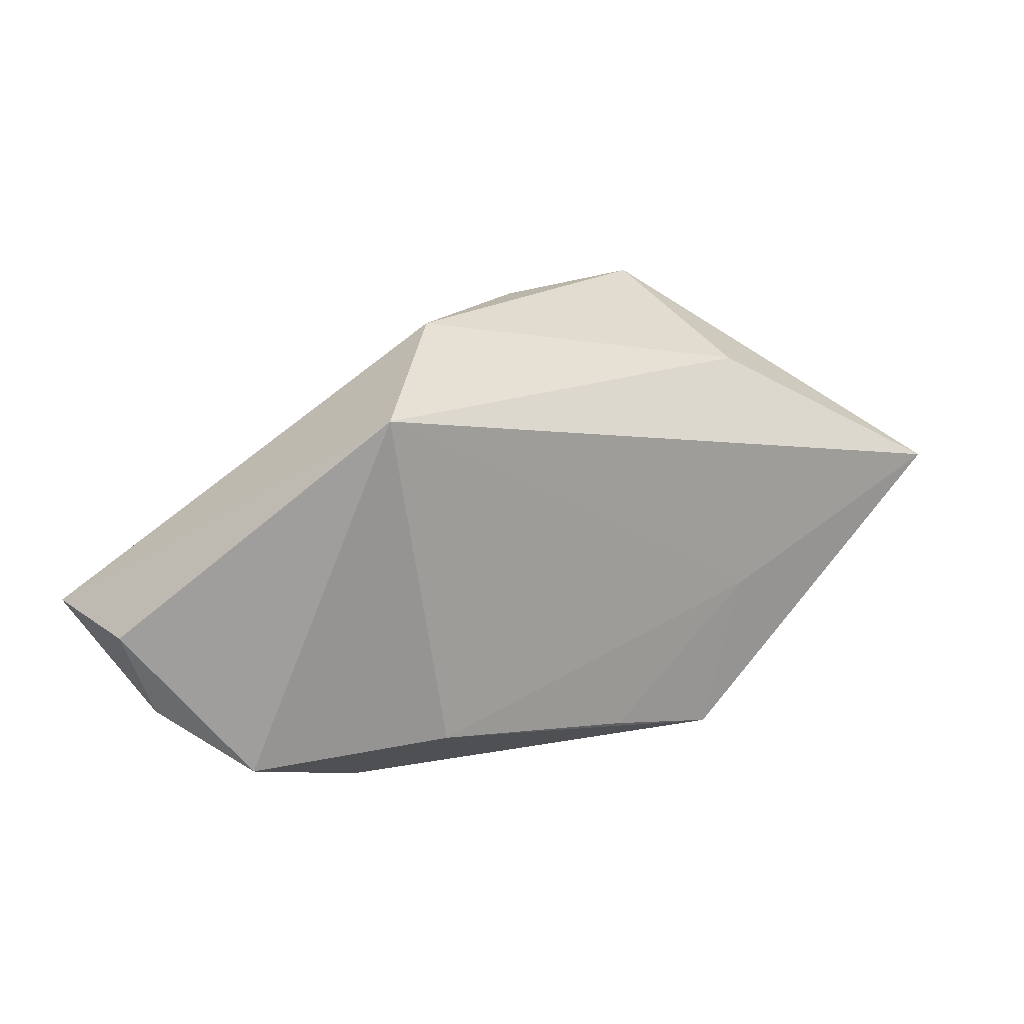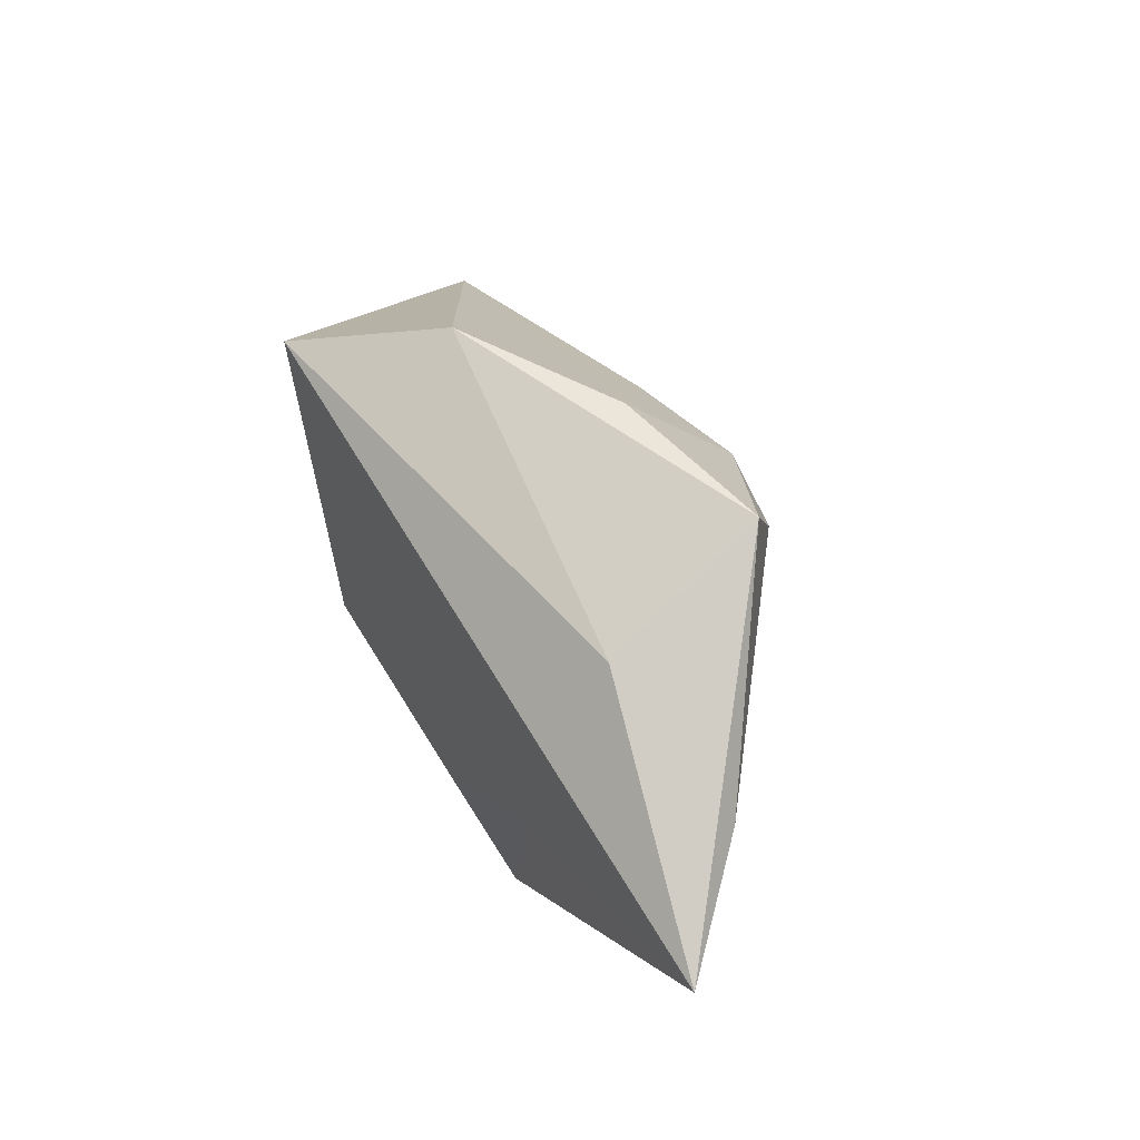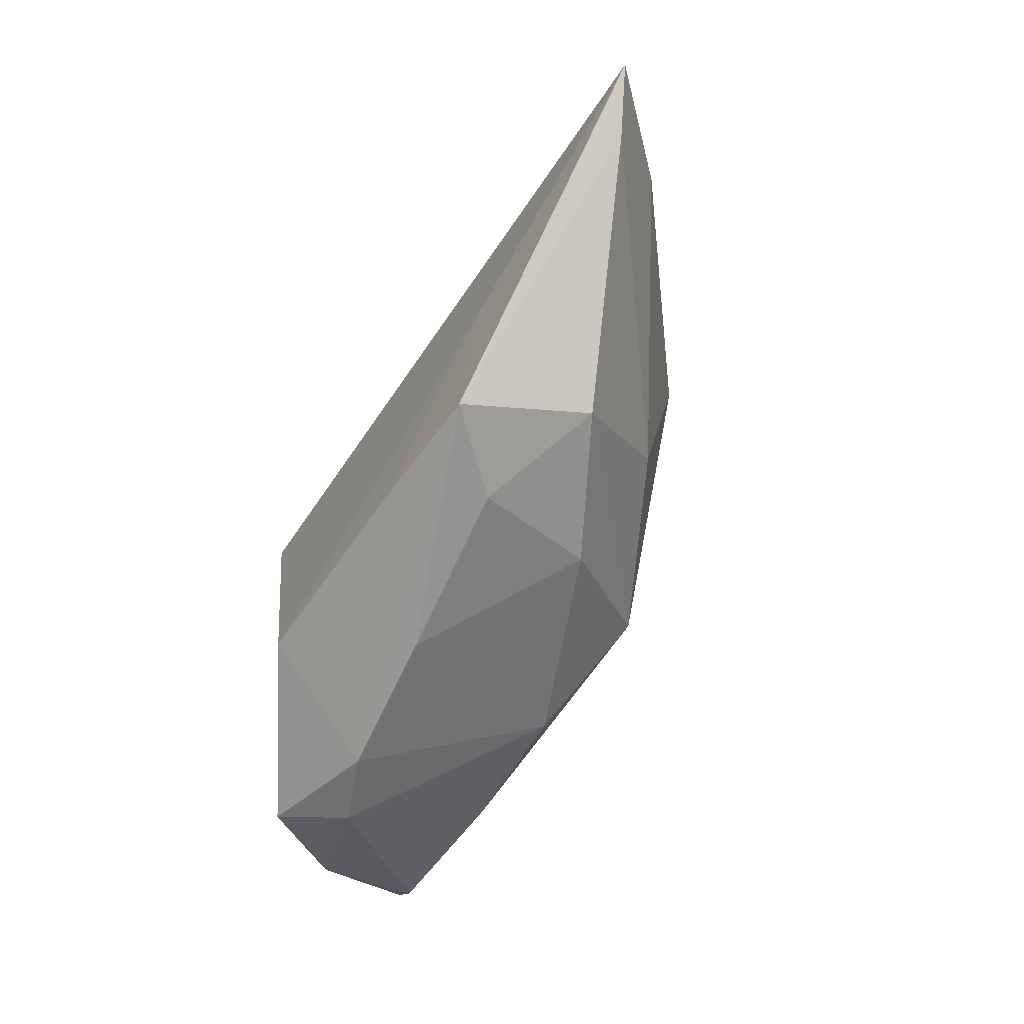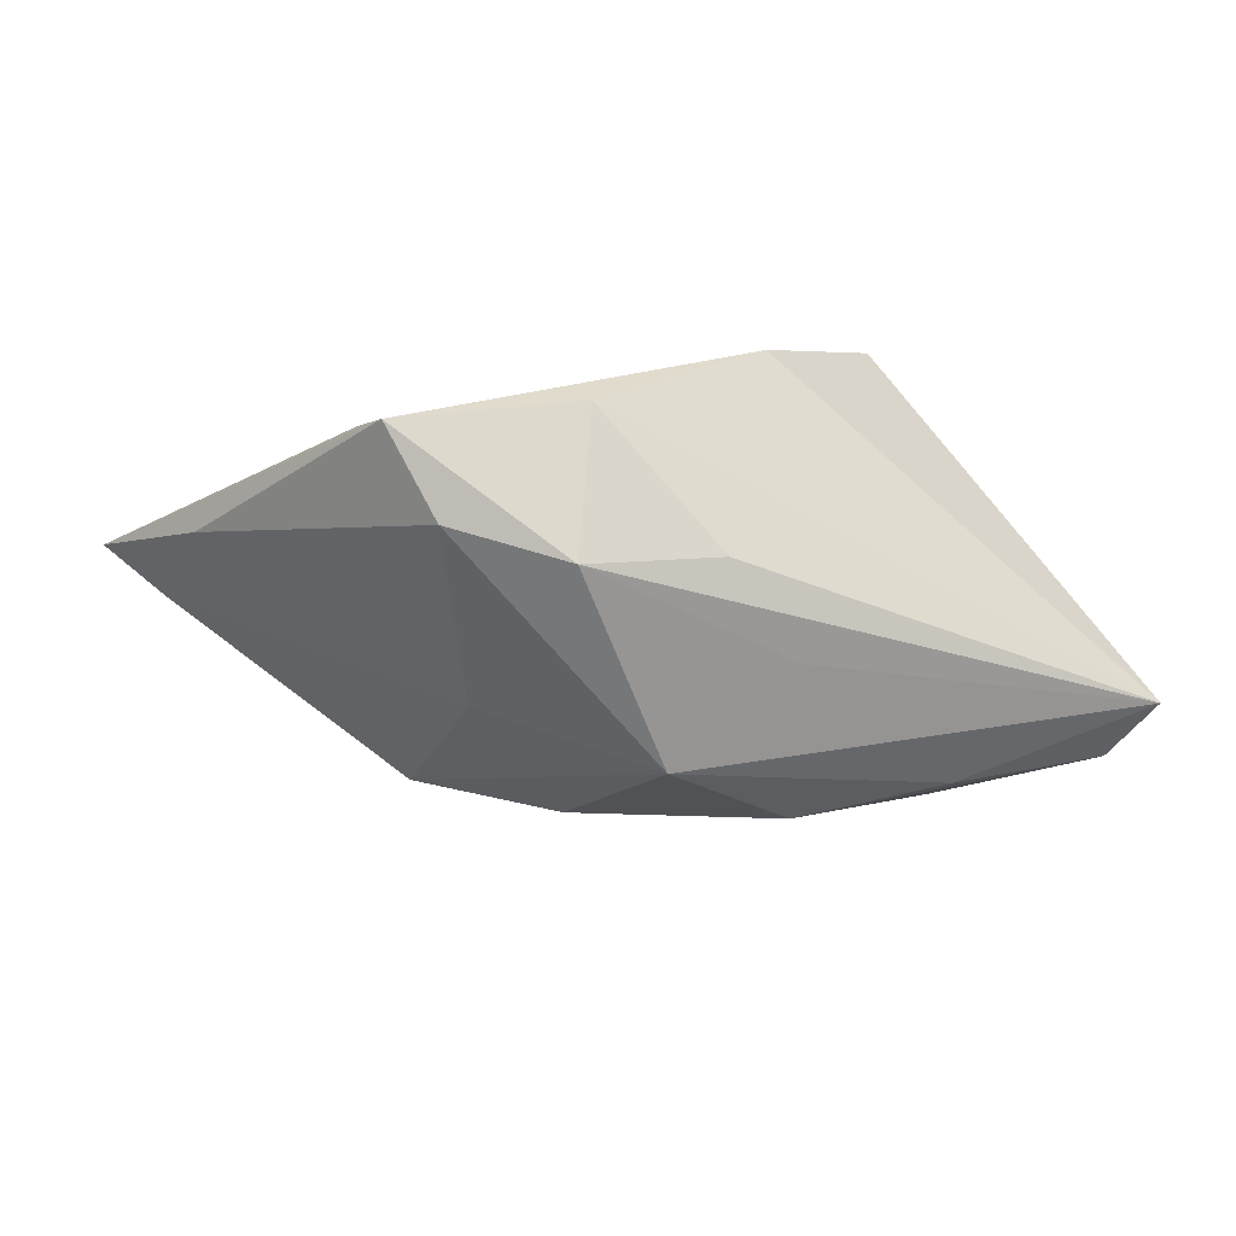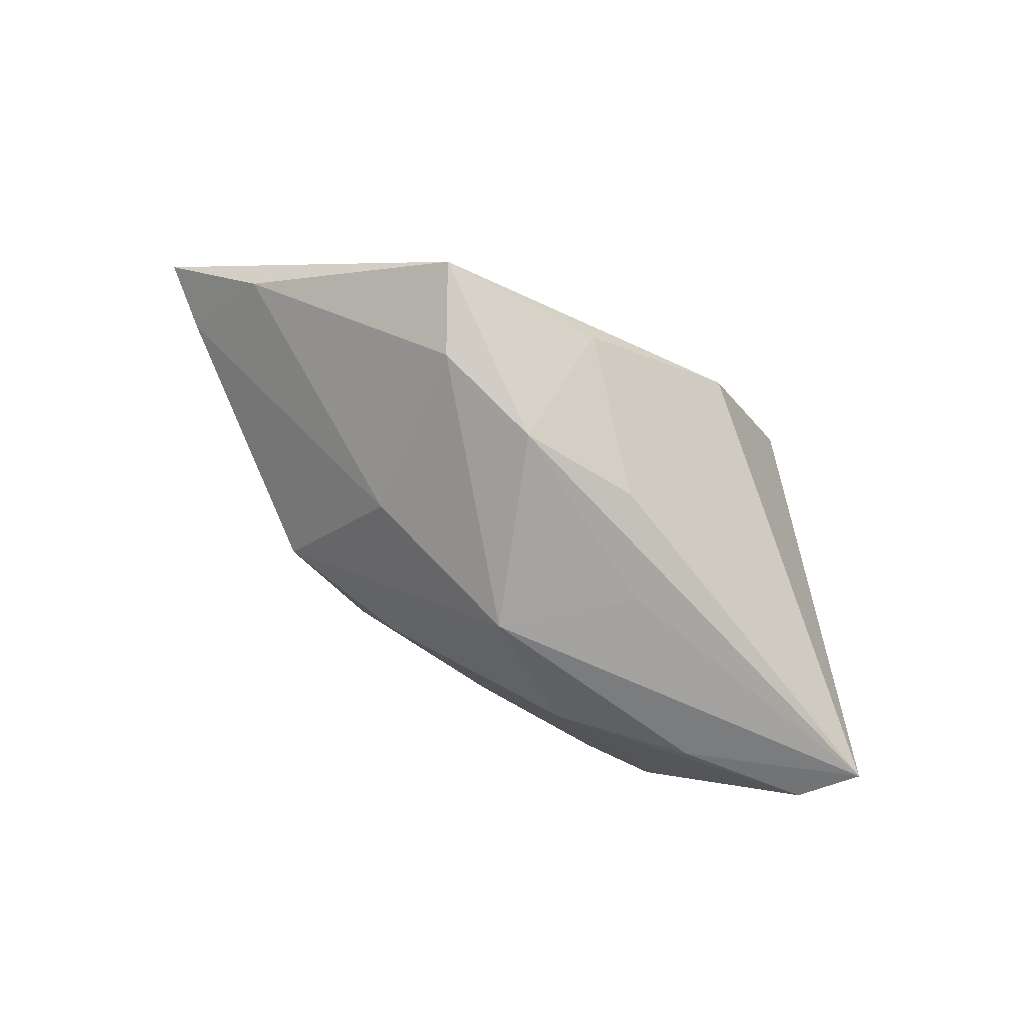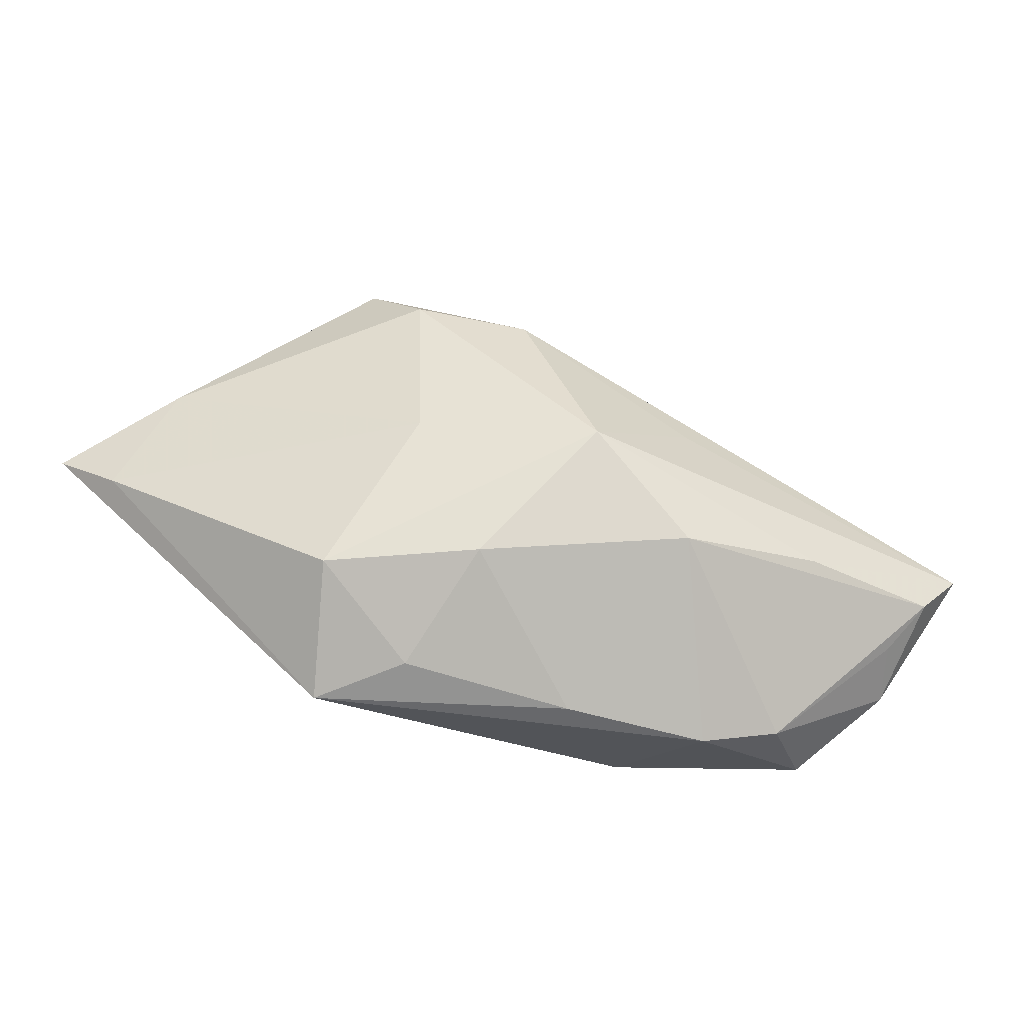
<metadata>
{"format":"obj","ext":"obj","renderer":"f3d","projection":"perspective","resolution":1024,"background":"white","views":[{"elev":17.6,"azim":-36.3,"up":"+Y"},{"elev":49.4,"azim":58.6,"up":"+Y"},{"elev":-66.8,"azim":57.3,"up":"+Y"},{"elev":28.2,"azim":172.3,"up":"+Y"},{"elev":-69.2,"azim":151.3,"up":"+Z"},{"elev":-58.0,"azim":155.2,"up":"+Y"}]}
</metadata>
<code>
v -0.05061 -0.004622 -0.01987
v -0.04902 -0.006177 -0.007315
v 0.008425 -0.02363 0.01632
v 0.02244 -0.003829 -0.01231
v 0.0612 0.00353 0.01689
v 0.008604 0.02846 -0.007748
v 0.01215 -0.02047 -0.008213
v 0.02823 -0.008457 0.01689
v -0.04547 -0.01148 -0.01871
v -0.01854 -0.01842 0.01652
v 0.05023 0.01014 0.005019
v -0.01122 -0.01687 -0.01824
v -0.02271 -0.02755 0.001738
v -0.003965 0.01503 -0.01806
v 0.002768 -0.007495 -0.02233
v 0.0321 0.0198 0.008966
v -0.02855 -0.01292 -0.01963
v -0.04555 -0.01593 -0.005998
v -0.005316 -0.0277 0.0041
v 0.02856 -0.0206 0.001055
v -0.01131 0.02881 0.002548
v -0.03133 -0.02569 -0.001931
v 0.02996 0.02881 -0.01045
v 0.02327 -0.02718 0.01591
v 0.05456 -0.001639 0.01328
v -0.04273 -0.01517 -0.01306
v 0.01509 -0.02656 0.006874
v -0.0113 0.003668 -0.0208
v -0.02591 0.02198 0.01689
v -0.03838 -0.02177 0.004763
v 0.01166 0.01643 -0.02044
v 0.02502 0.01946 -0.01593
f 3 10 24
f 5 29 8
f 29 10 8
f 10 3 8
f 8 24 5
f 8 3 24
f 30 29 2
f 30 10 29
f 5 24 25
f 24 20 25
f 16 29 5
f 22 9 12
f 18 30 2
f 22 30 18
f 27 20 24
f 24 19 27
f 13 30 22
f 22 12 13
f 13 12 19
f 13 19 24
f 24 10 13
f 10 30 13
f 29 16 21
f 5 25 11
f 31 32 15
f 15 12 17
f 17 12 9
f 26 9 22
f 22 18 26
f 26 18 9
f 19 12 7
f 7 27 19
f 20 27 7
f 15 20 7
f 7 12 15
f 6 21 23
f 23 21 16
f 23 31 6
f 32 31 23
f 23 11 32
f 23 16 5
f 5 11 23
f 1 21 6
f 1 18 2
f 9 18 1
f 2 29 1
f 29 21 1
f 15 17 1
f 1 17 9
f 4 25 20
f 4 11 25
f 4 20 15
f 15 32 4
f 32 11 4
f 28 31 15
f 15 1 28
f 28 1 31
f 6 31 14
f 14 1 6
f 31 1 14

</code>
